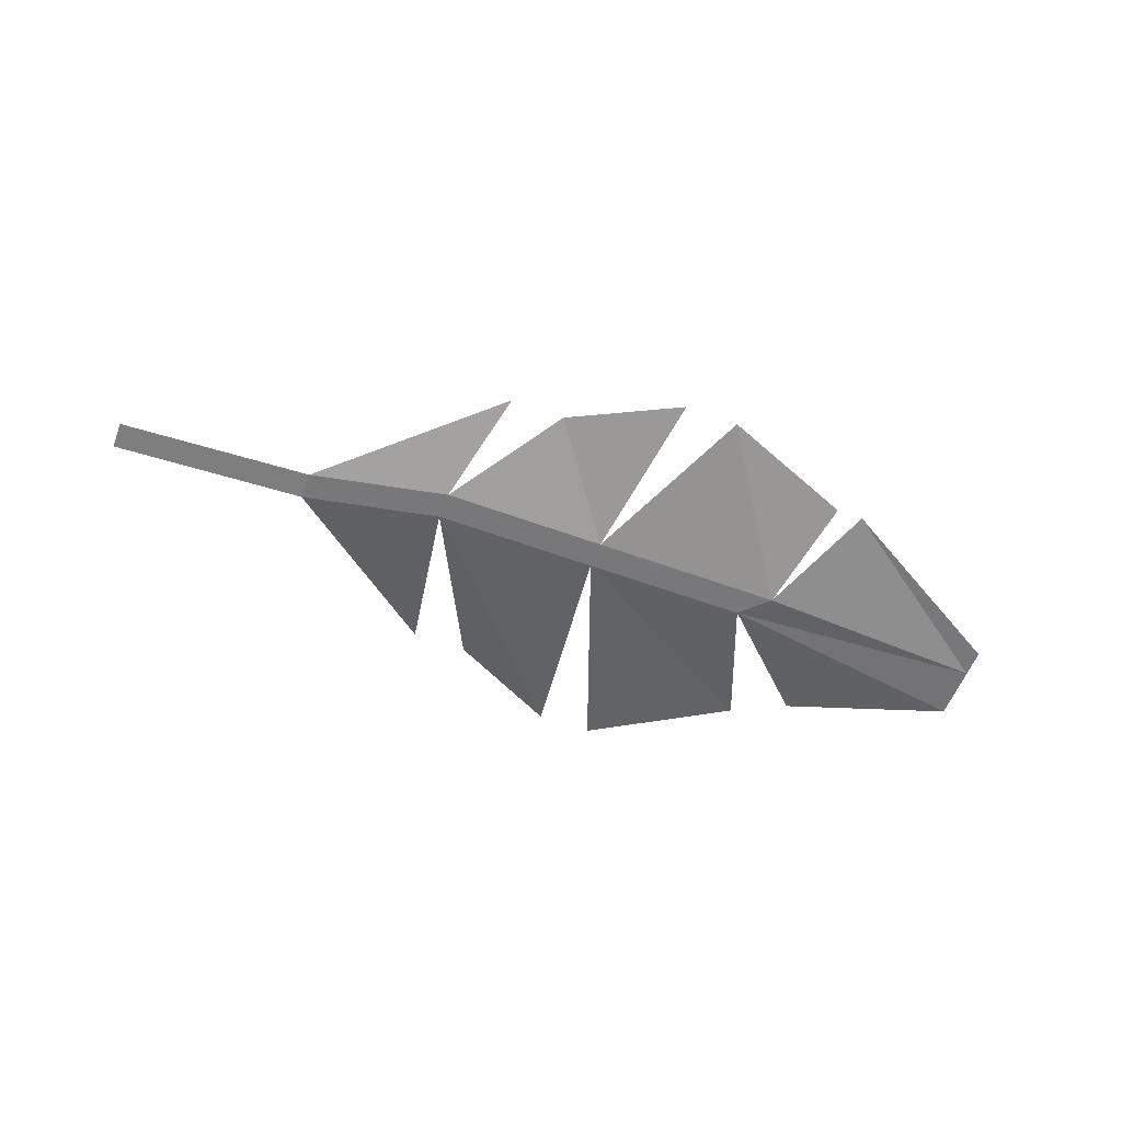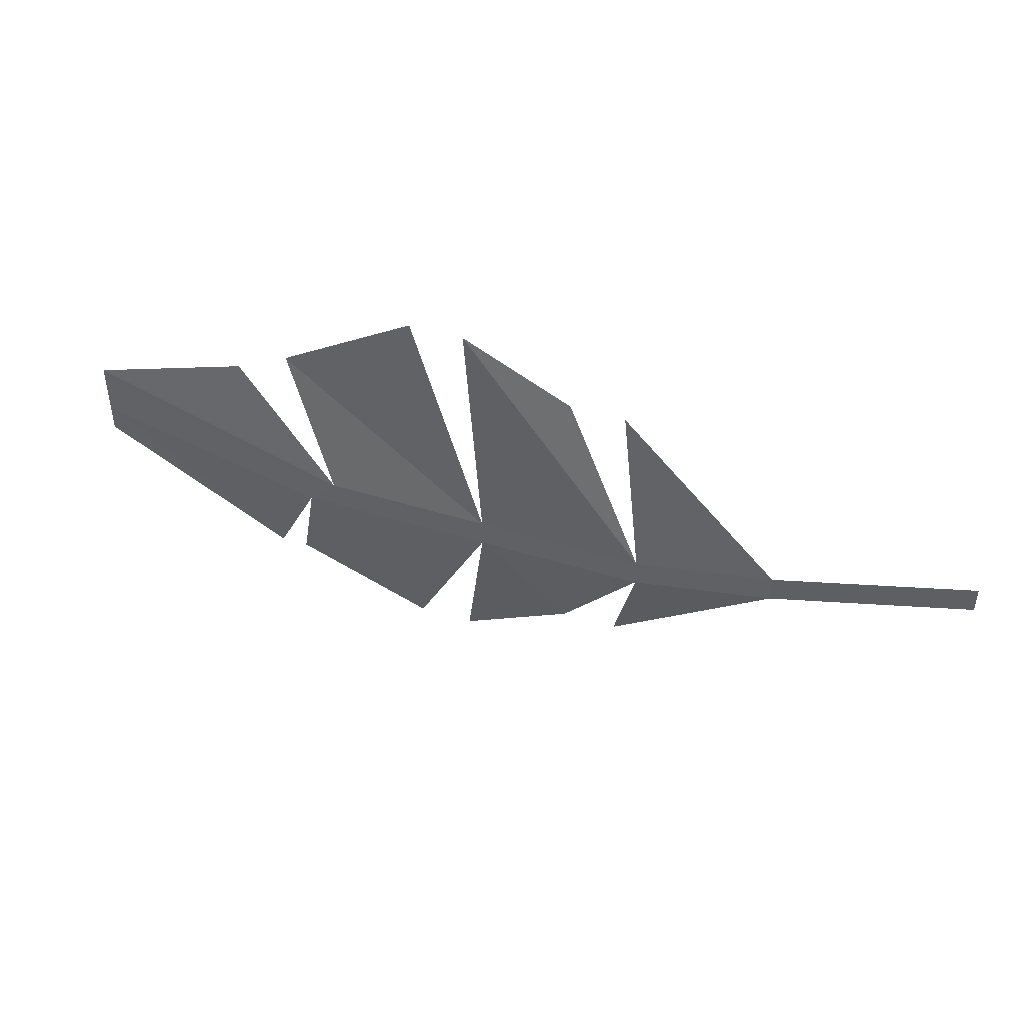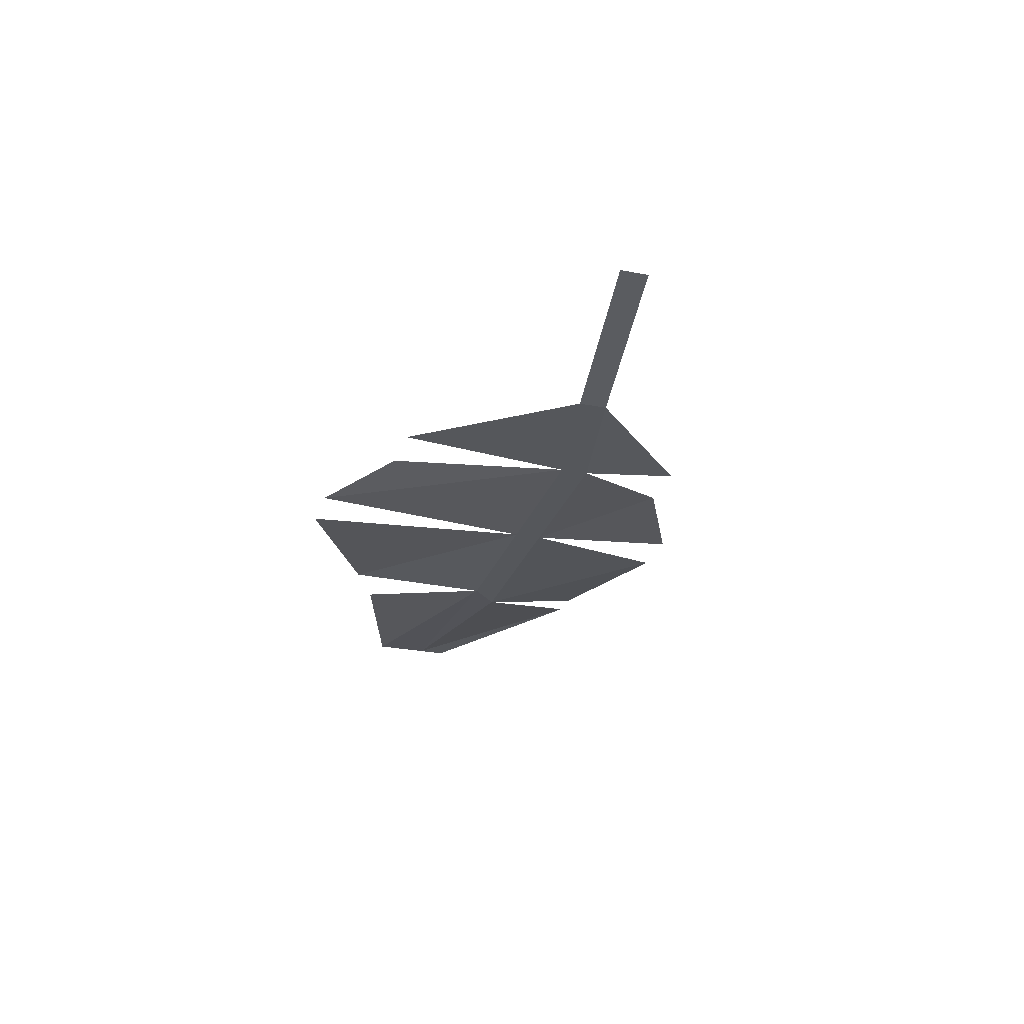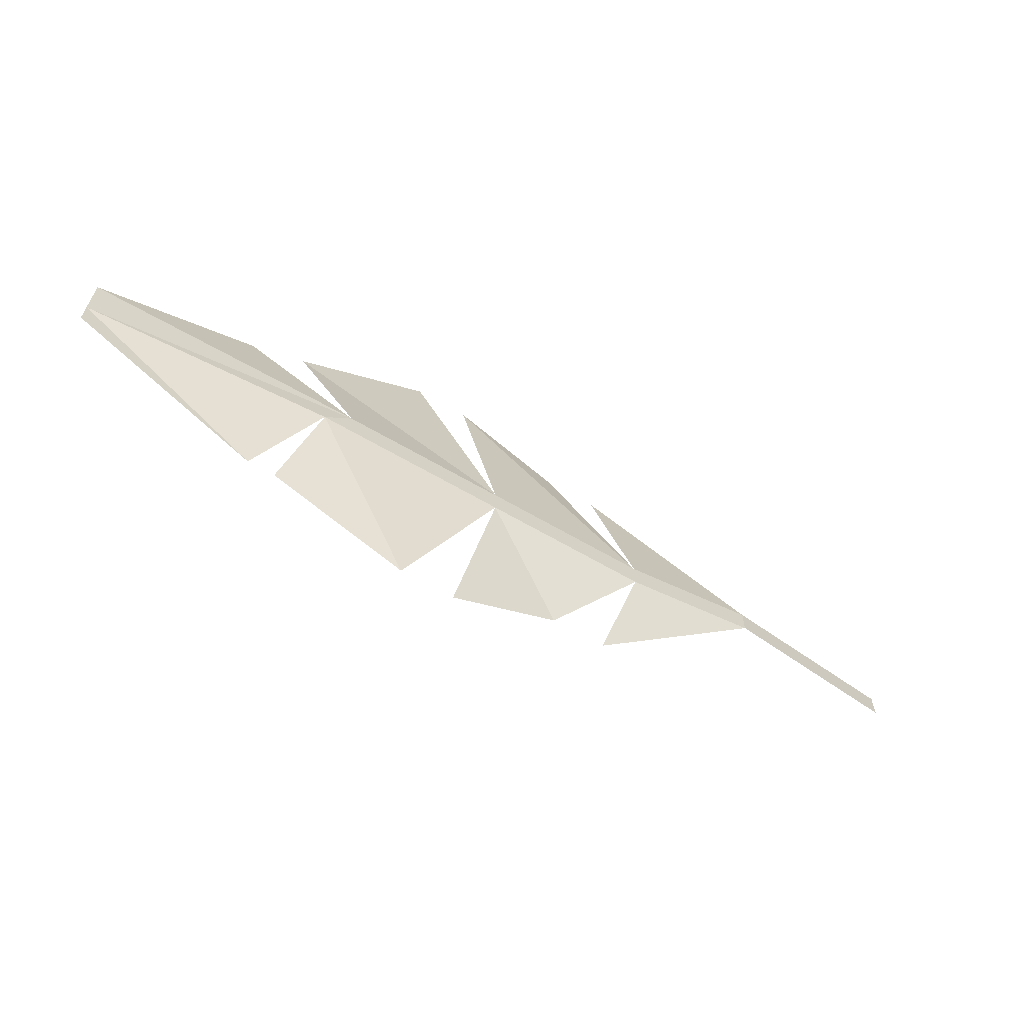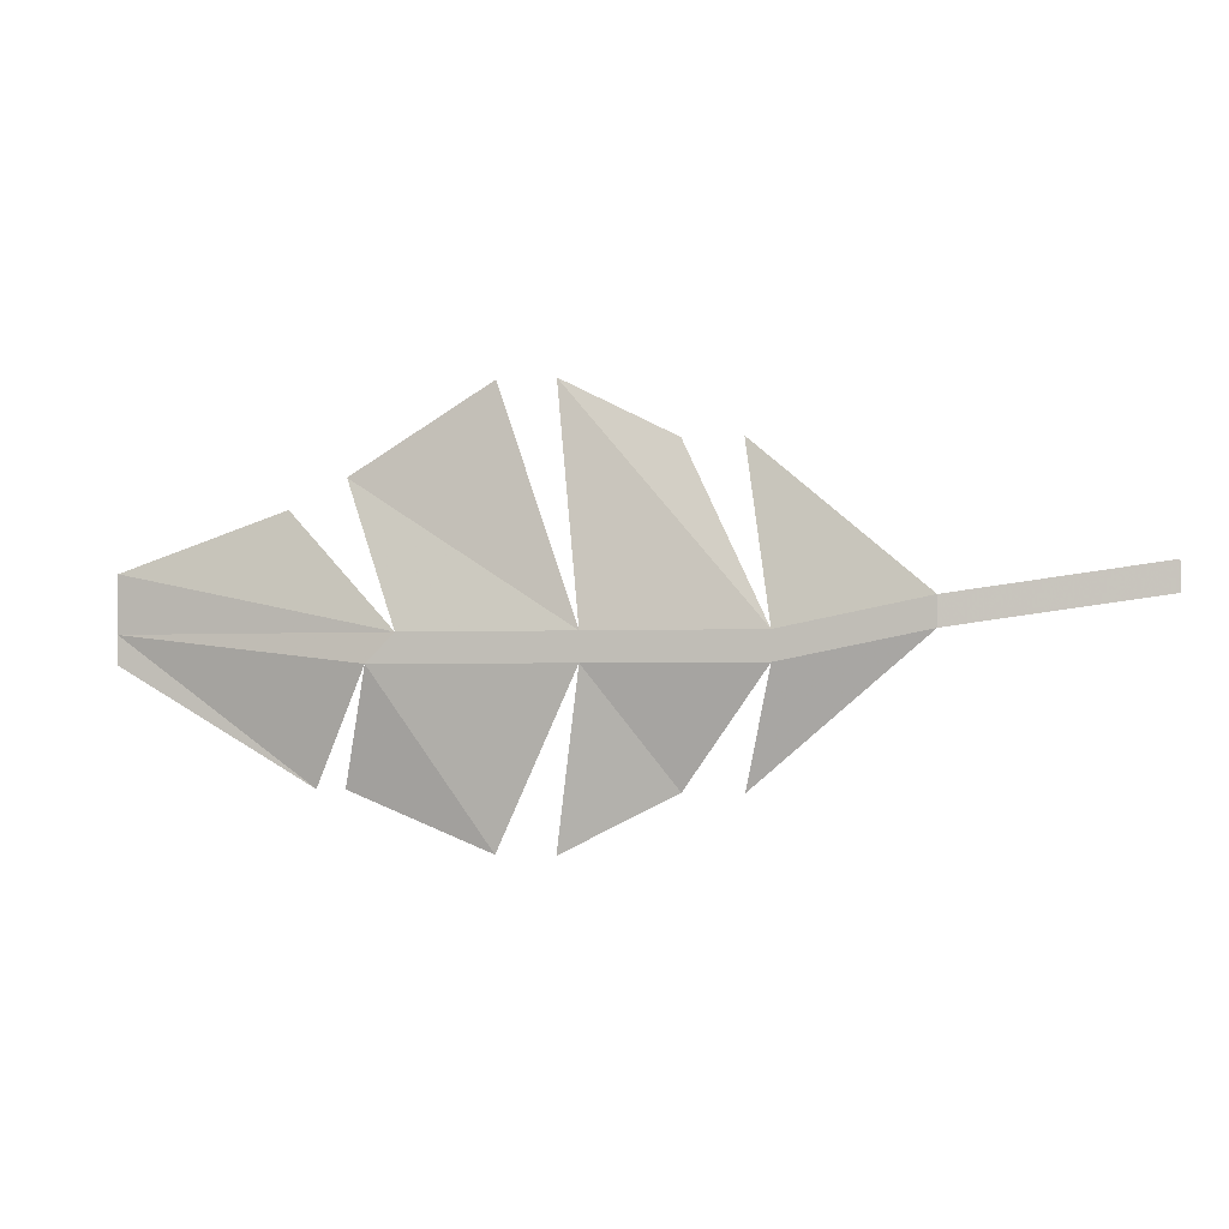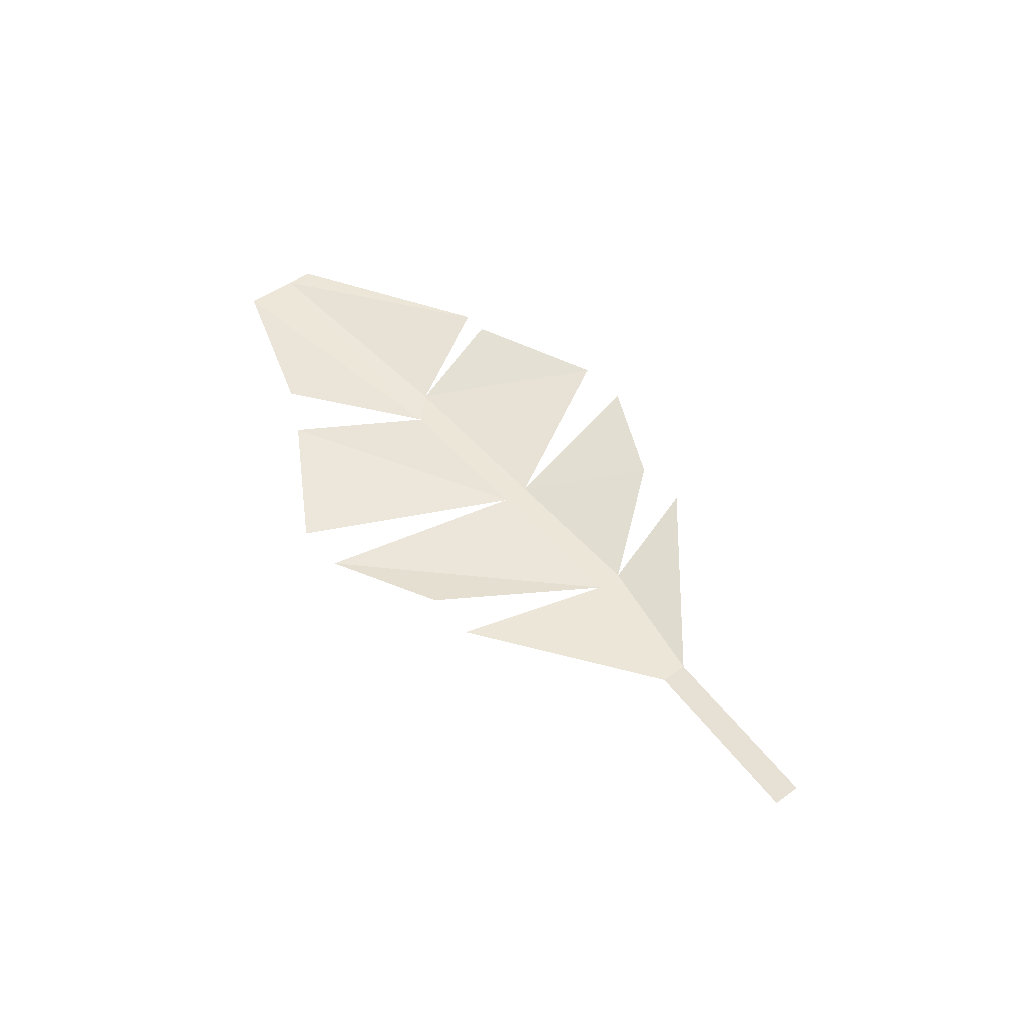
<metadata>
{"format":"obj","ext":"obj","renderer":"f3d","projection":"perspective","resolution":1024,"background":"white","views":[{"elev":-57.6,"azim":159.1,"up":"+Y"},{"elev":45.9,"azim":19.7,"up":"+Z"},{"elev":-26.8,"azim":72.9,"up":"+Y"},{"elev":-63.1,"azim":-30.8,"up":"+Z"},{"elev":-2.1,"azim":14.3,"up":"+Z"},{"elev":49.3,"azim":51.2,"up":"+Y"}]}
</metadata>
<code>
v -0.007812 -0.007812 -0.007812
v -0.03125 0 0.05469
v -0.07031 0 0.03125
v -0.05469 -0.007812 -0.007812
v -0.007812 -0.007812 -0.01562
v 0.03906 -0.007812 -0.01562
v 0.03906 -0.007812 -0.007812
v -0.01562 0 0.05469
v 0.01562 0 0.03906
v -0.0625 -0.007812 -0.01562
v -0.07031 0 -0.04688
v -0.03125 0 -0.0625
v -0.1328 0 -0.007812
v -0.07812 0 -0.04688
v -0.1328 0 -0.01562
v -0.01562 0 -0.0625
v 0.01562 0 -0.04688
v 0.07812 -0.007812 0
v 0.07812 -0.007812 -0.007812
v 0.1328 0 0
v 0.1328 0 0.007812
v 0.03125 0 0.03906
v -0.08594 0 0.02344
v -0.1328 0 0.007812
v 0.03125 0 -0.04688
f 1 2 3
f 1 3 4
f 10 11 12
f 10 12 5
f 1 4 5
f 1 5 6
f 1 6 7
f 10 5 4
f 10 4 13
f 18 19 20
f 18 20 21
f 7 6 19
f 7 19 18
f 1 7 8
f 8 7 9
f 5 16 17
f 5 17 6
f 10 13 14
f 14 13 15
f 4 23 24
f 4 24 13
f 7 18 22
f 6 25 19

</code>
